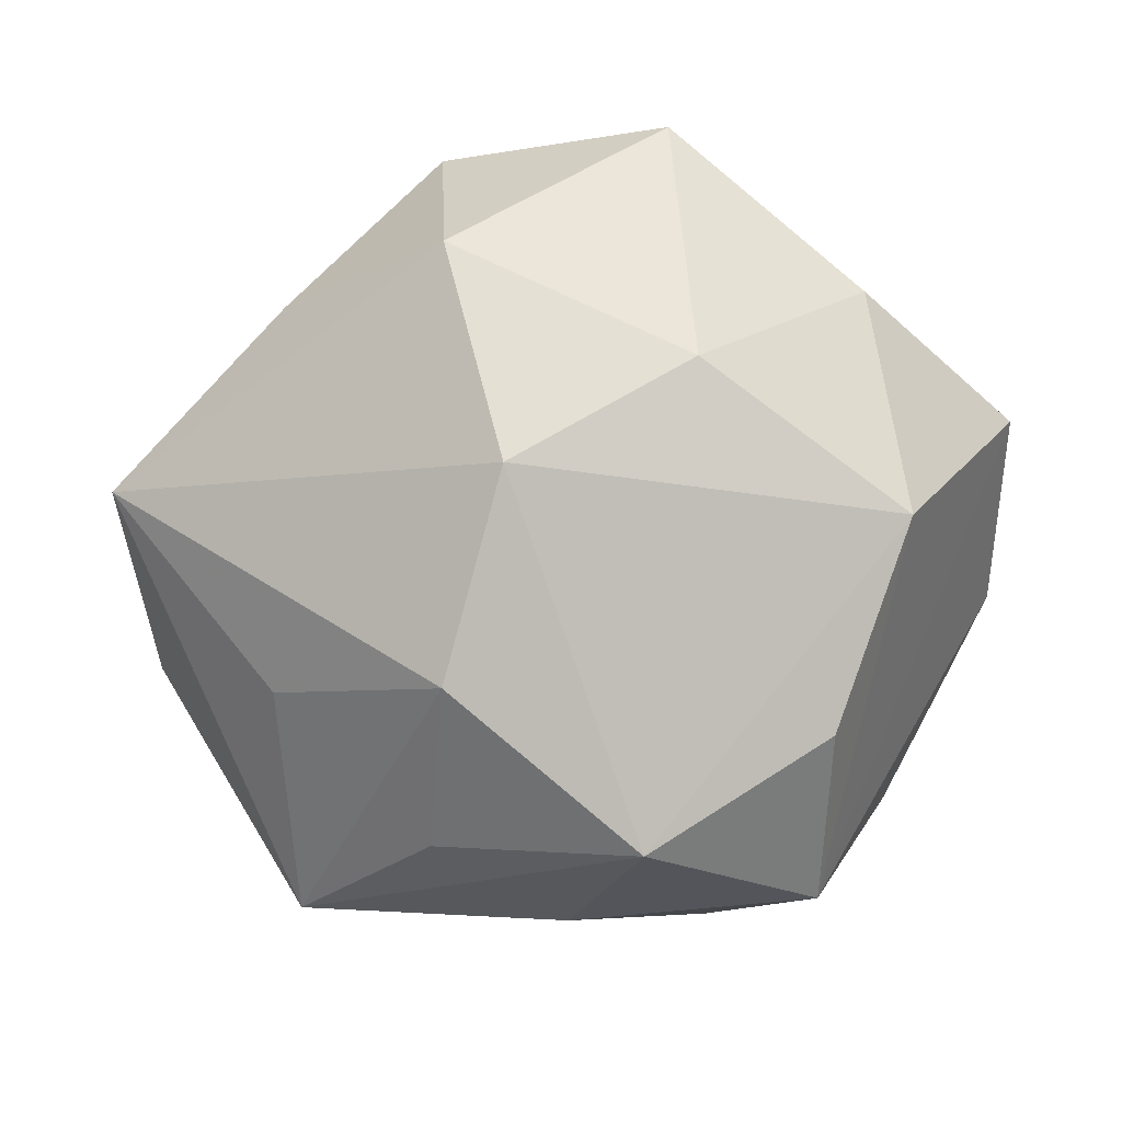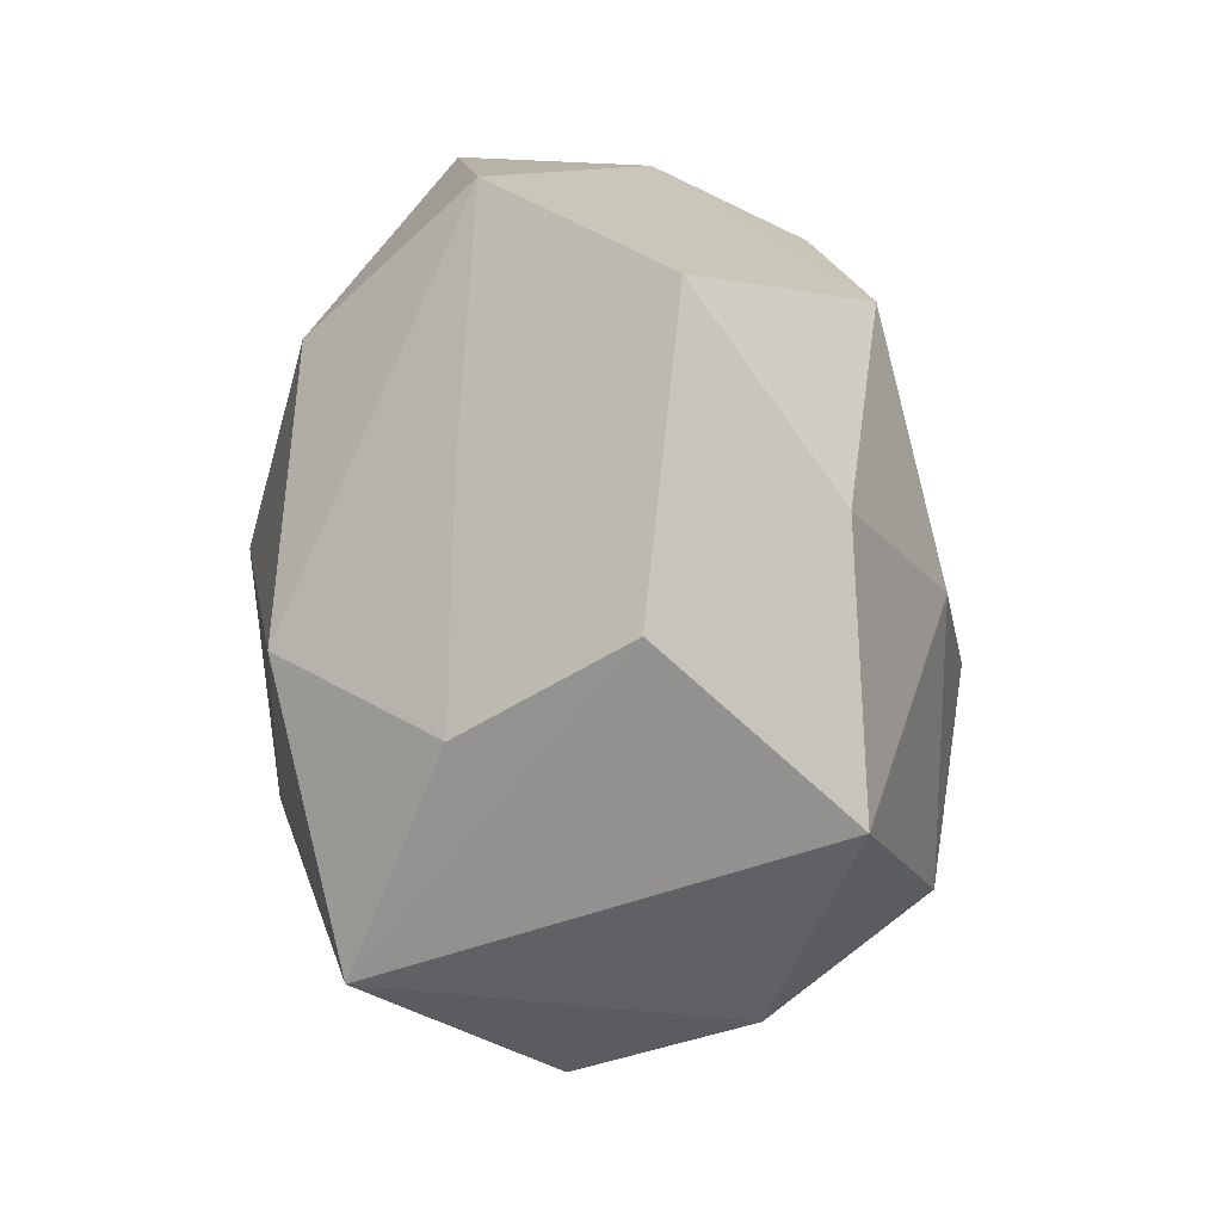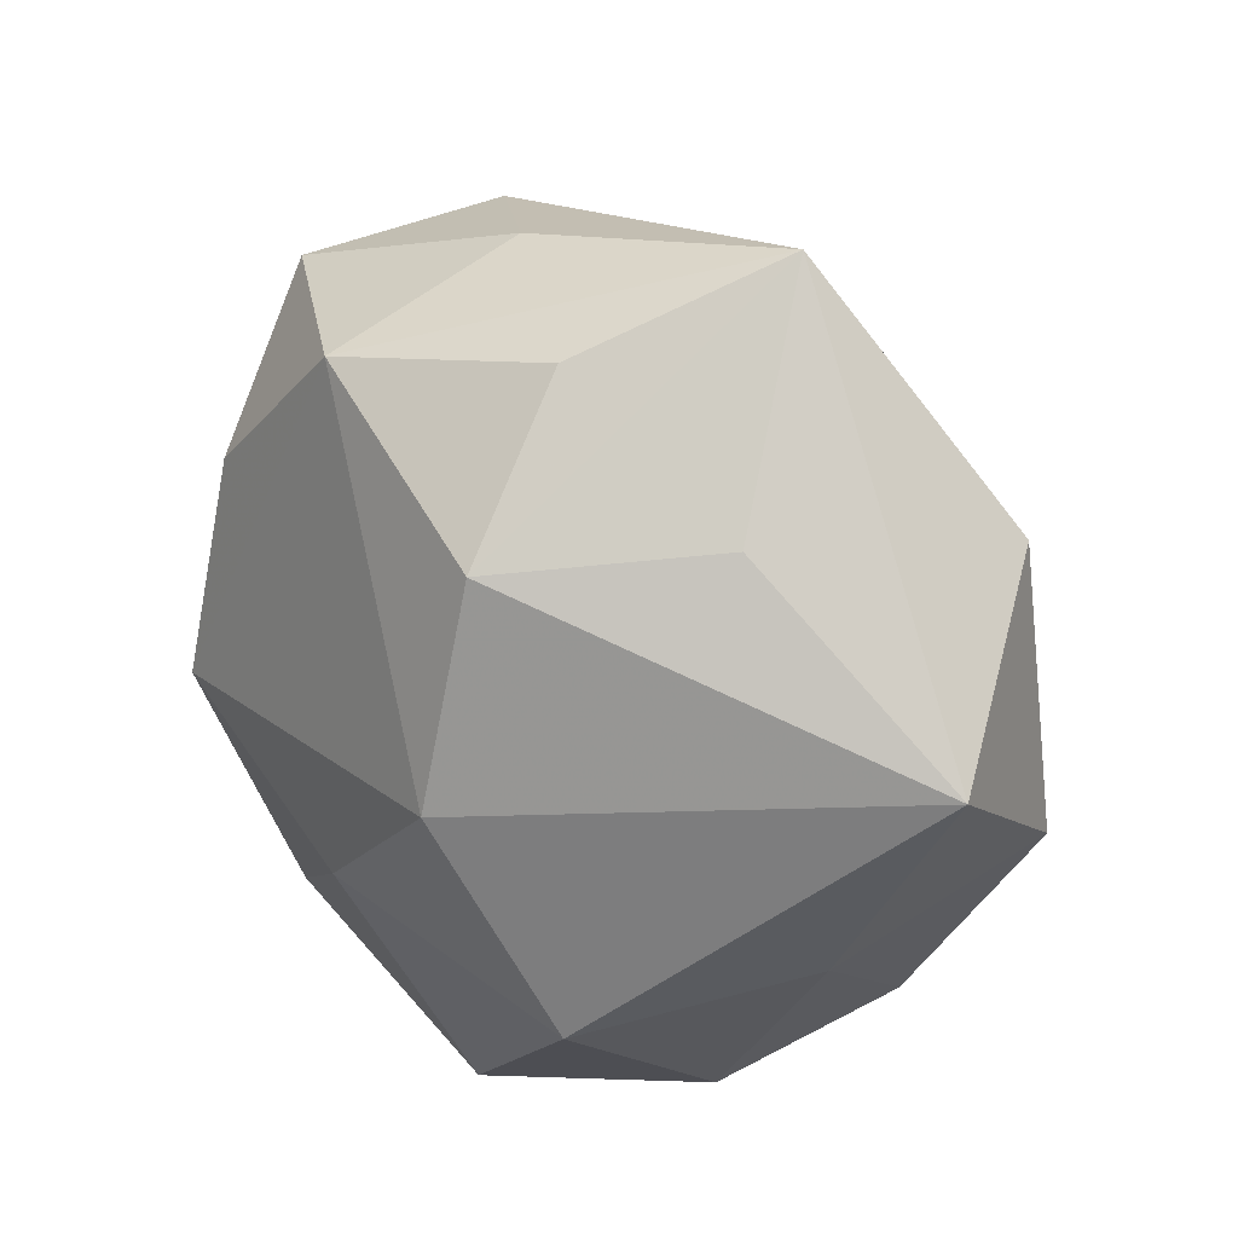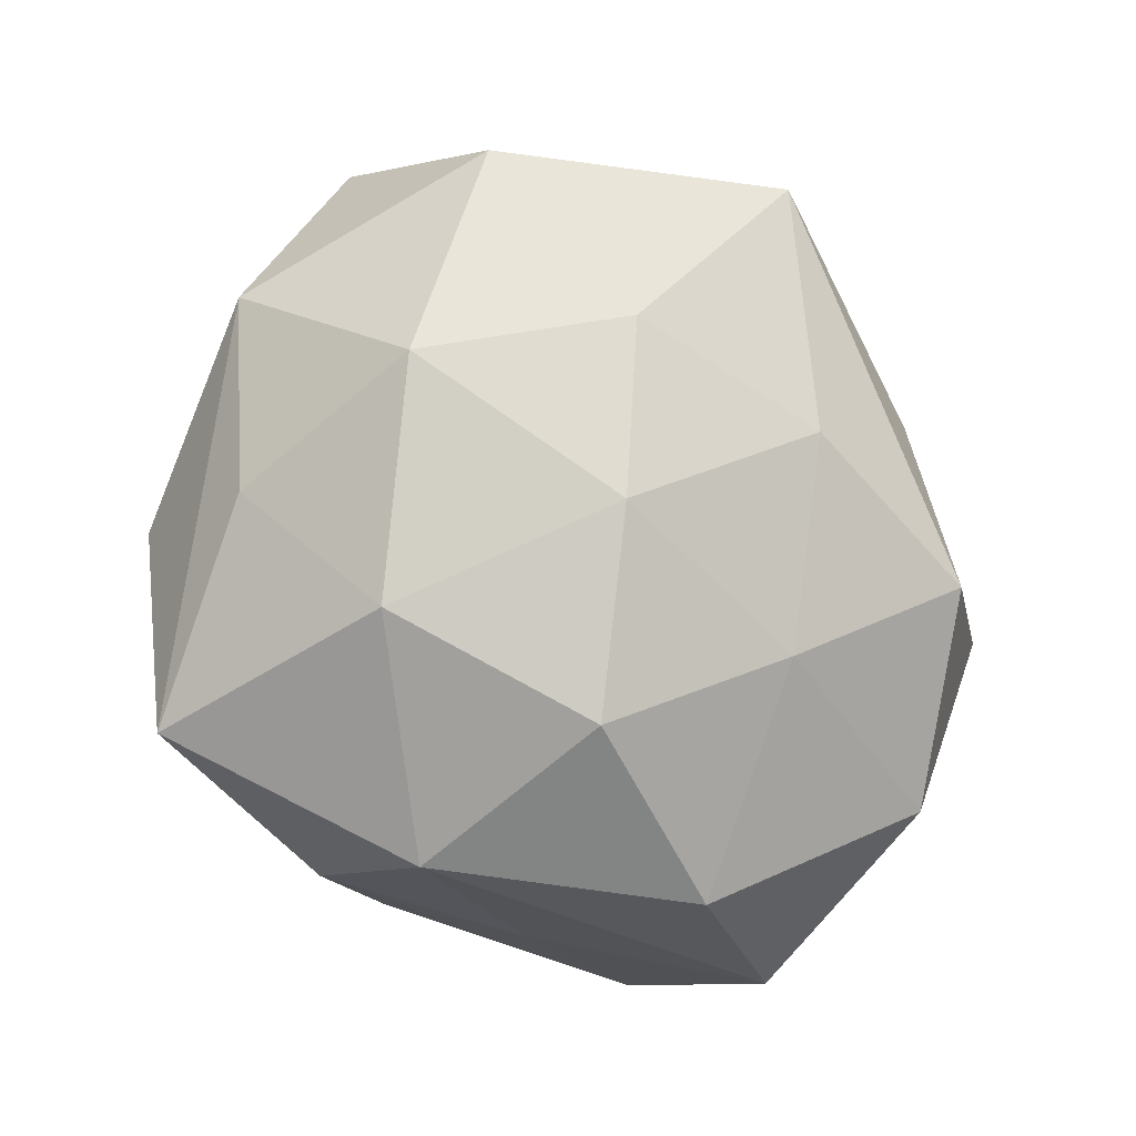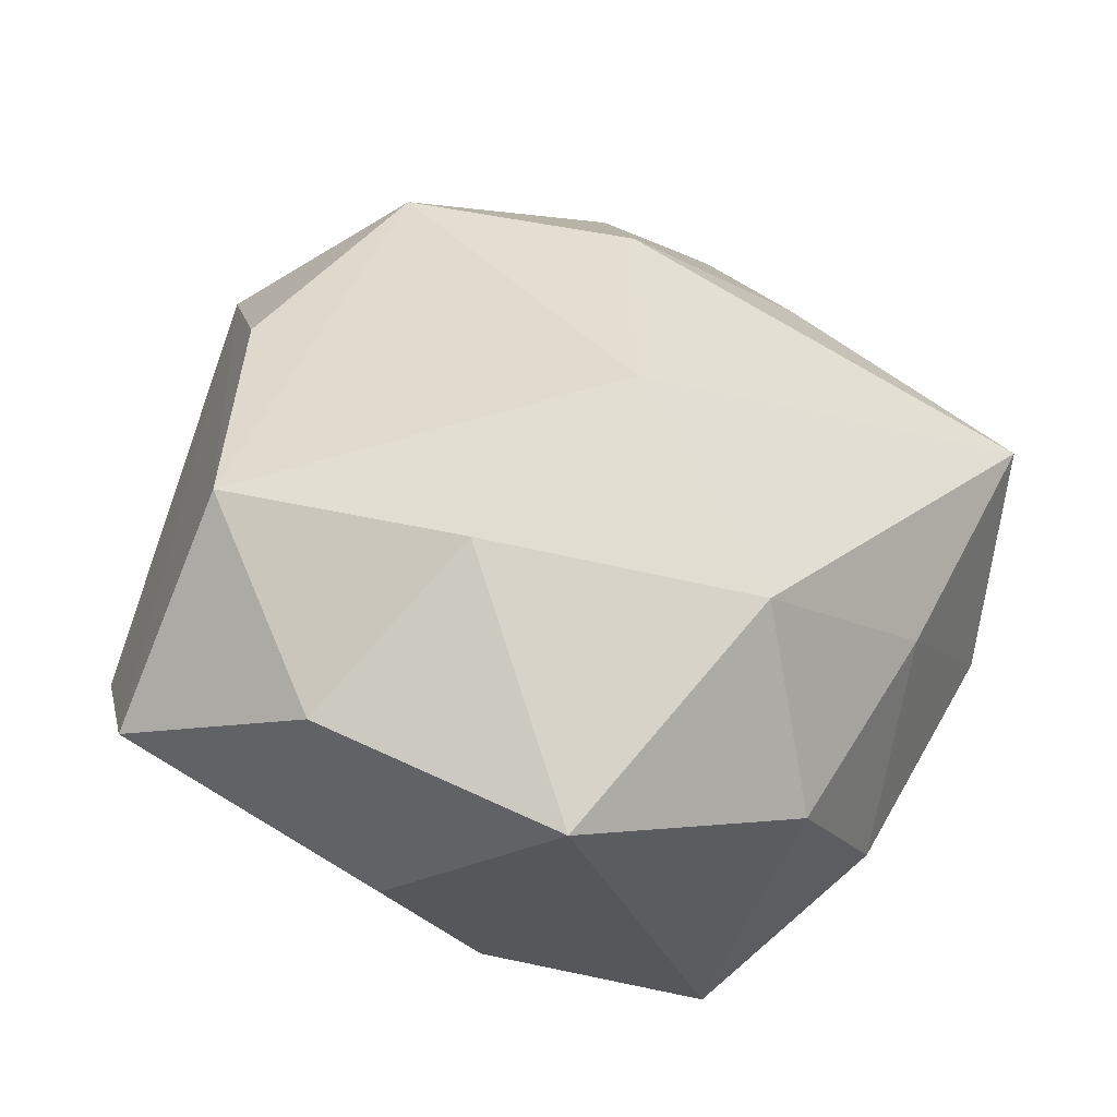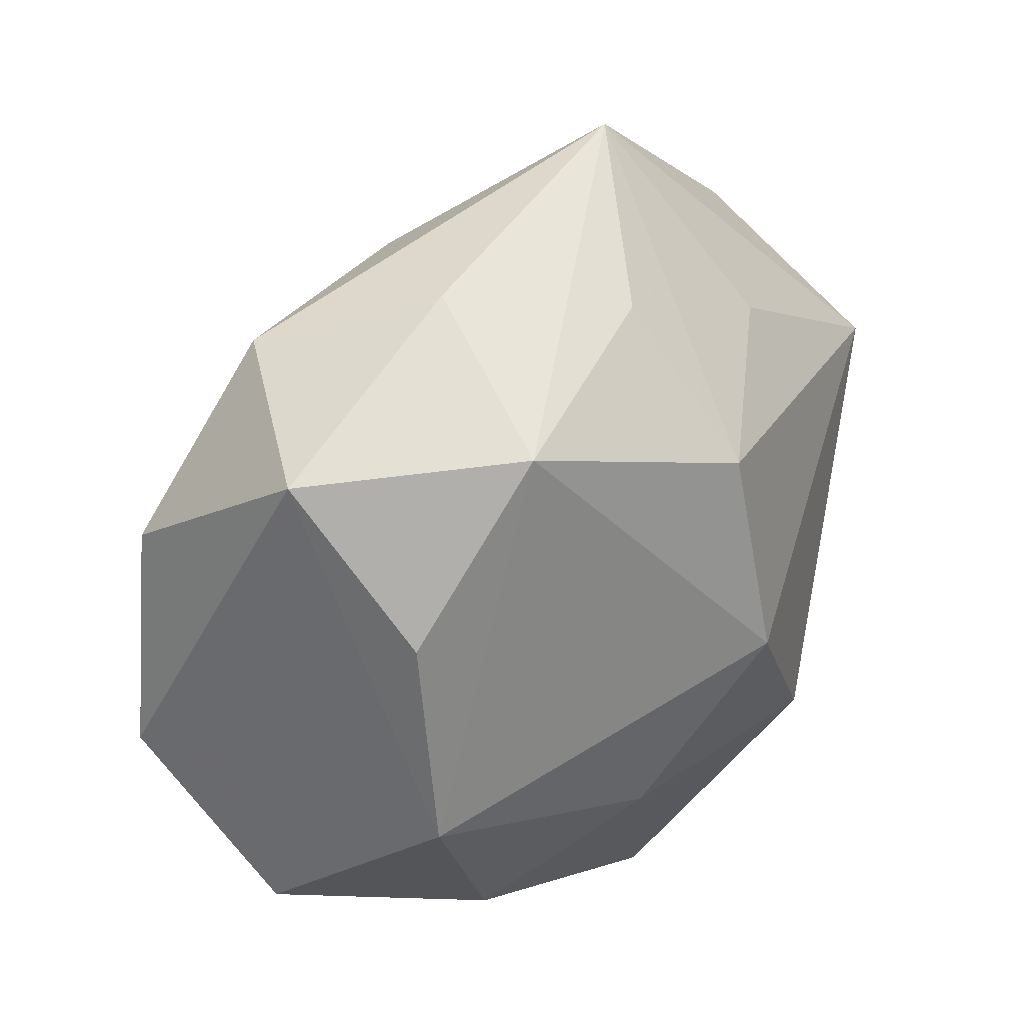
<metadata>
{"format":"obj","ext":"obj","renderer":"f3d","projection":"perspective","resolution":1024,"background":"white","views":[{"elev":77.7,"azim":-165.1,"up":"+Z"},{"elev":-64.0,"azim":-88.8,"up":"+Y"},{"elev":33.7,"azim":40.0,"up":"+Y"},{"elev":-78.9,"azim":128.8,"up":"+Z"},{"elev":-32.5,"azim":-2.6,"up":"+Y"},{"elev":42.6,"azim":-44.1,"up":"+Y"}]}
</metadata>
<code>
v -0.01879 -0.04188 0.003238
v 0.02631 -0.0376 0.01436
v -0.05199 -0.008507 -0.01183
v 0.03378 -0.01702 -0.02211
v -0.002027 0.03755 -0.01905
v -0.03537 0.0194 0.02171
v -0.02639 -0.03168 0.02283
v 0.007811 0.02693 0.03073
v -0.04549 0.01918 -0.01532
v -0.0274 0.0391 -0.01429
v -0.03897 0.03576 0.005258
v -0.01807 0.03813 0.02267
v 0.007453 0.01698 -0.0315
v 0.04543 0.02774 -0.007693
v -0.03434 -0.004892 -0.03026
v -0.01869 0.01998 -0.02694
v 0.03583 -0.03205 -0.005358
v -0.01143 0.04544 0.0008579
v 0.02011 0.0518 -0.004115
v 0.03973 -0.0151 0.01367
v 0.0188 -0.04101 -0.02628
v 0.0153 -0.01049 -0.03551
v -0.01022 -0.02632 -0.03327
v 0.0279 0.02997 0.01428
v 0.05046 -0.00527 -0.008004
v -0.03757 -0.006152 0.02703
v -0.04774 -0.02557 0.007489
v -0.02884 -0.02666 -0.01416
v 0.02102 -0.02183 0.03283
v 0.0212 0.02975 -0.02004
v 0.03434 0.008339 -0.02624
v -0.009943 -0.01586 0.0339
v 0.0005655 -0.04501 0.02393
v 0.05333 0.01158 0.01225
v 0.005637 0.04239 0.01482
v -0.009126 6.815e-05 -0.03807
v -0.007511 -0.04055 -0.01534
v 0.007373 0.002414 0.03787
f 34 29 20
f 25 20 17
f 34 20 25
f 14 19 34
f 34 25 14
f 14 25 31
f 30 31 13
f 30 14 31
f 19 14 30
f 31 25 4
f 11 3 27
f 7 33 32
f 32 33 29
f 38 29 34
f 38 32 29
f 19 12 35
f 18 10 11
f 19 10 18
f 11 12 18
f 18 12 19
f 5 10 19
f 5 30 13
f 19 30 5
f 29 33 2
f 17 20 2
f 2 20 29
f 11 27 26
f 26 38 12
f 32 38 26
f 26 27 7
f 7 32 26
f 34 19 24
f 12 38 8
f 8 35 12
f 8 38 34
f 34 24 8
f 19 35 8
f 8 24 19
f 16 5 13
f 10 5 16
f 9 15 3
f 9 3 11
f 11 10 9
f 10 16 9
f 9 16 15
f 17 2 21
f 21 25 17
f 21 4 25
f 21 2 33
f 6 12 11
f 11 26 6
f 6 26 12
f 36 16 13
f 15 16 36
f 15 36 23
f 21 37 23
f 3 15 23
f 31 4 22
f 4 21 22
f 13 31 22
f 22 36 13
f 21 23 22
f 22 23 36
f 27 37 1
f 1 33 7
f 7 27 1
f 1 21 33
f 1 37 21
f 28 27 3
f 3 23 28
f 28 37 27
f 28 23 37

</code>
